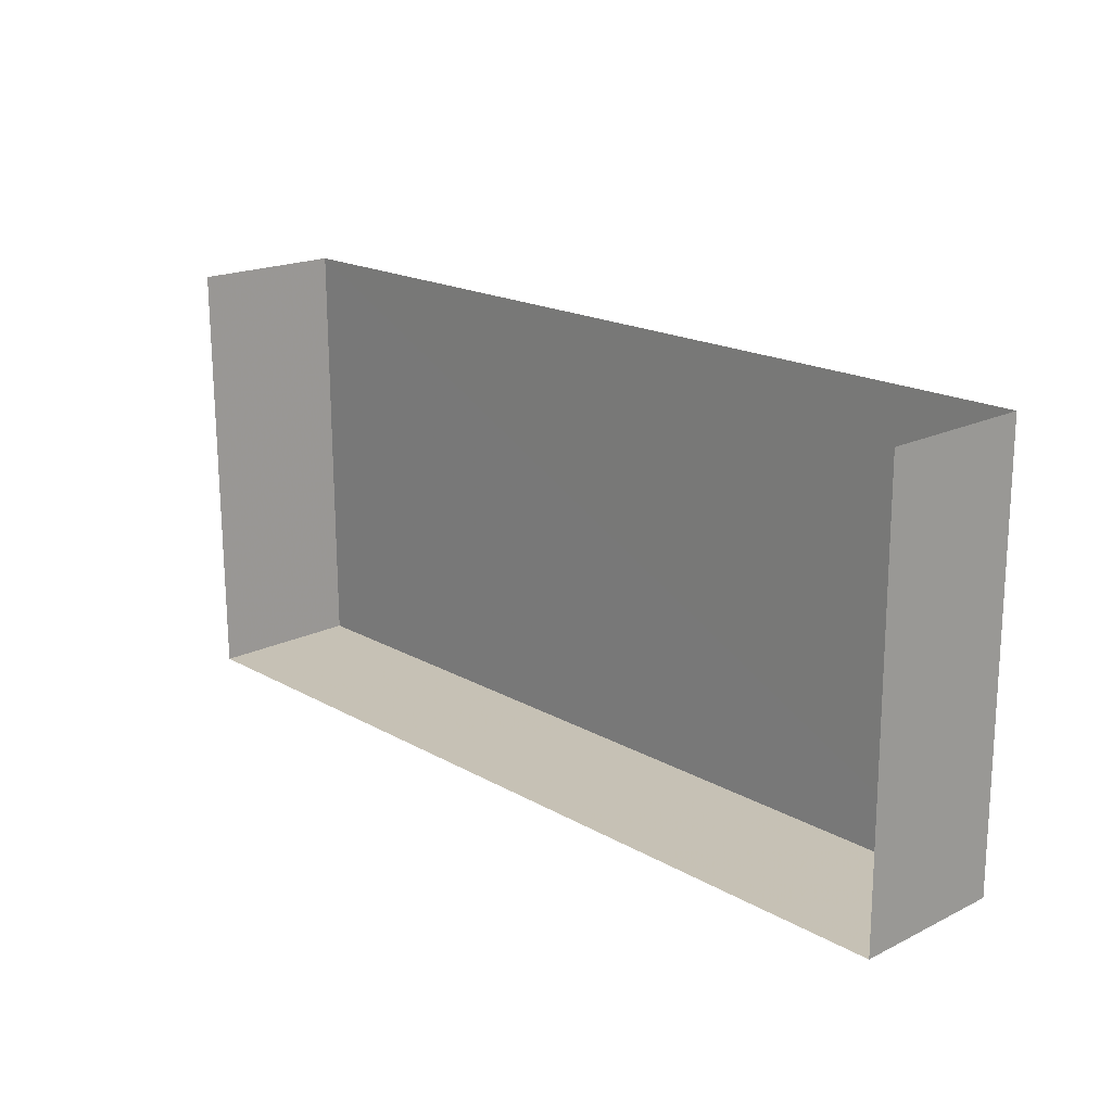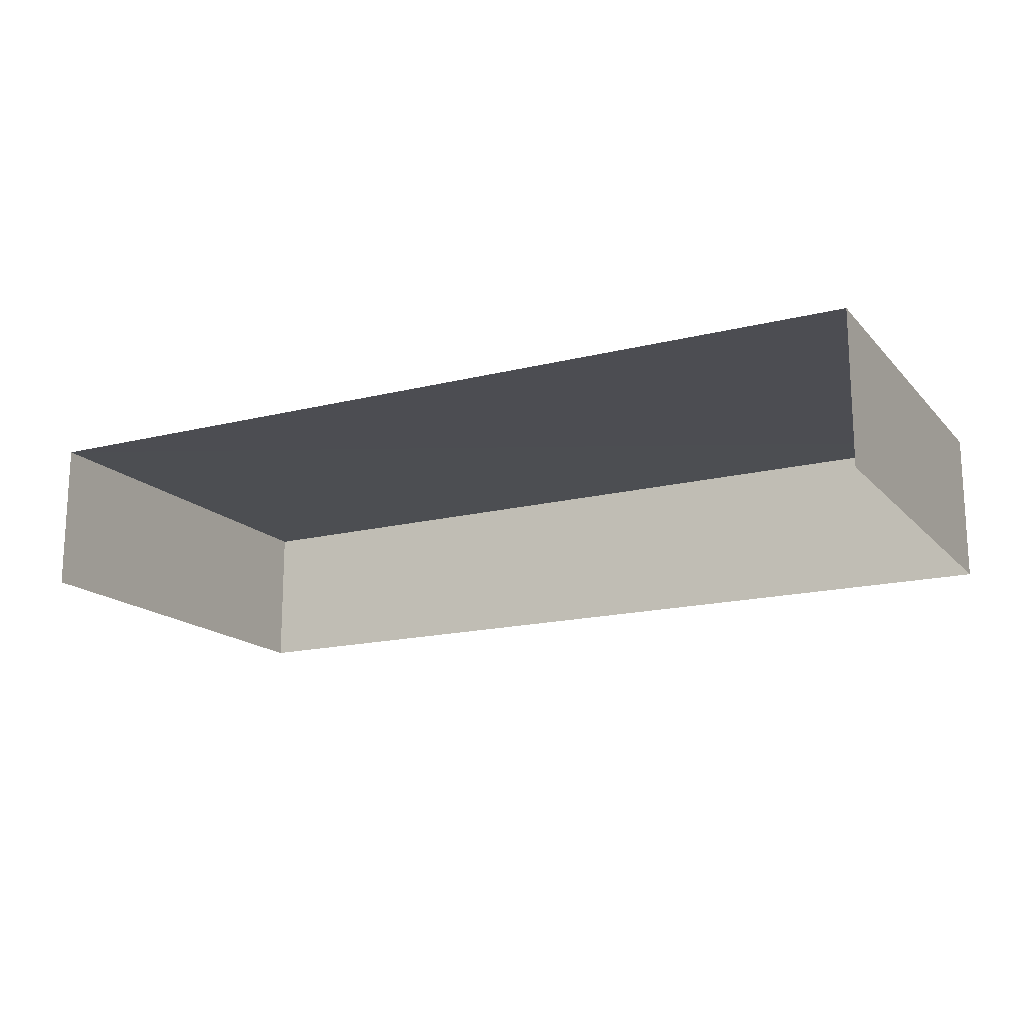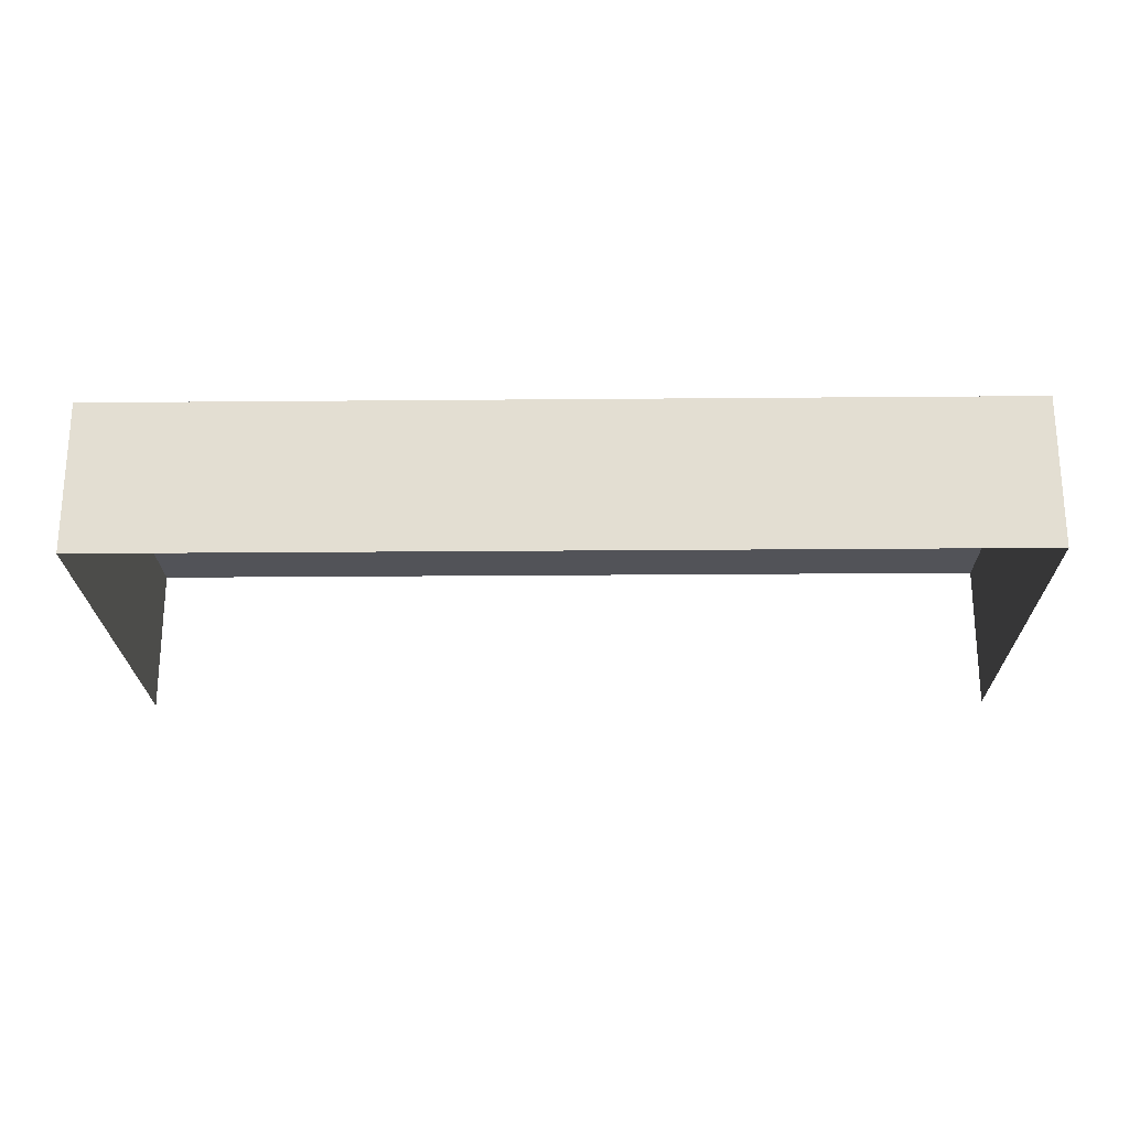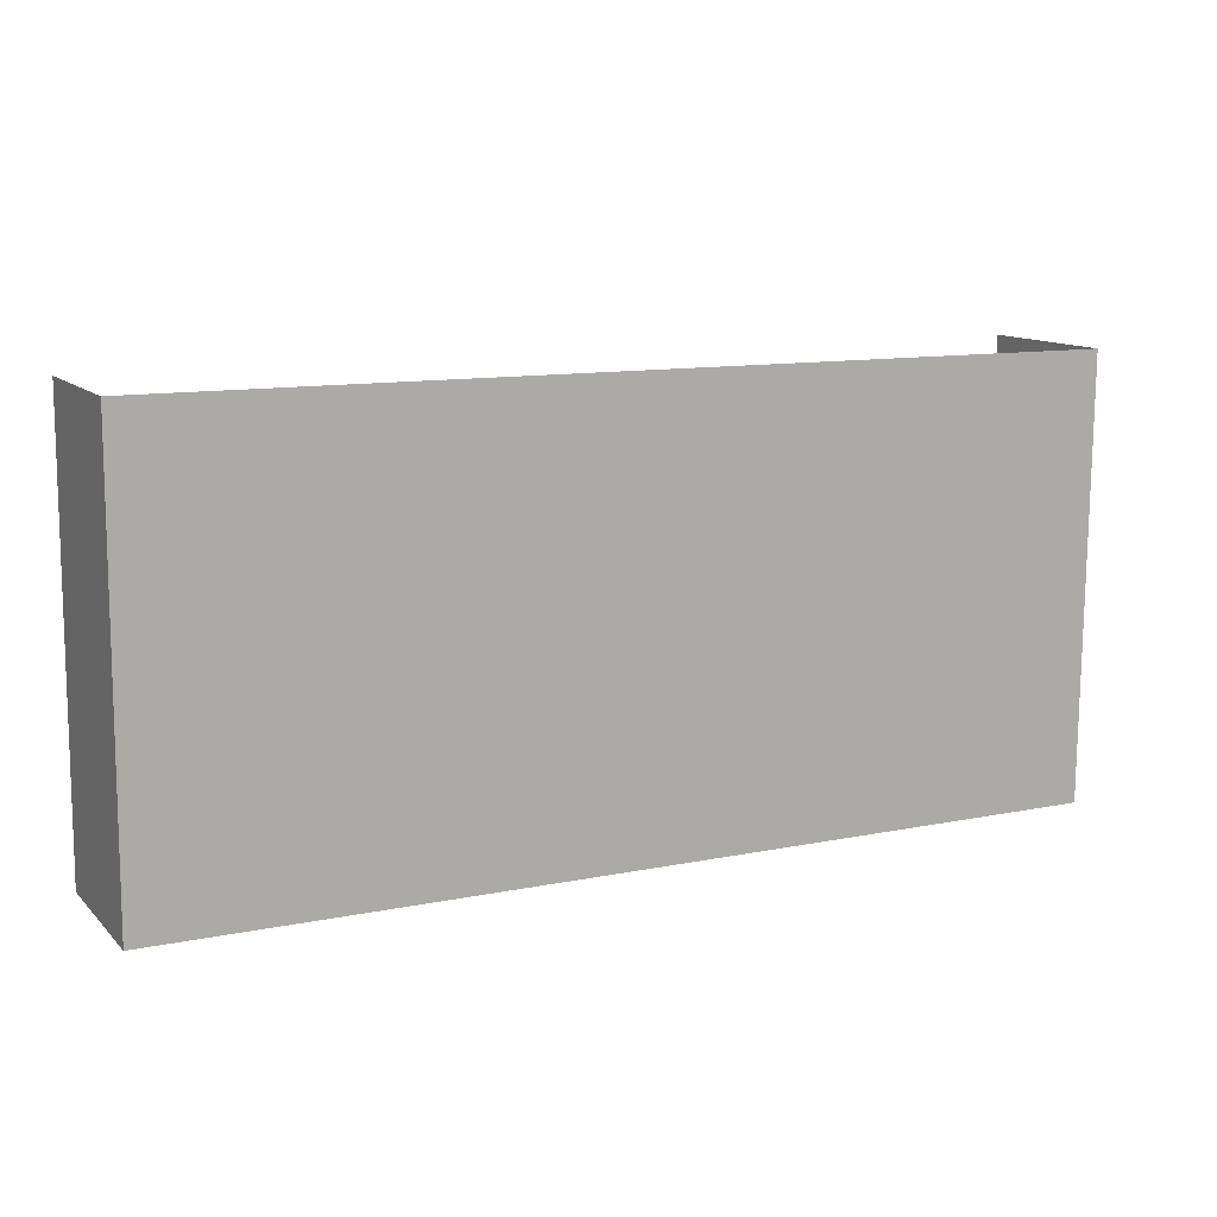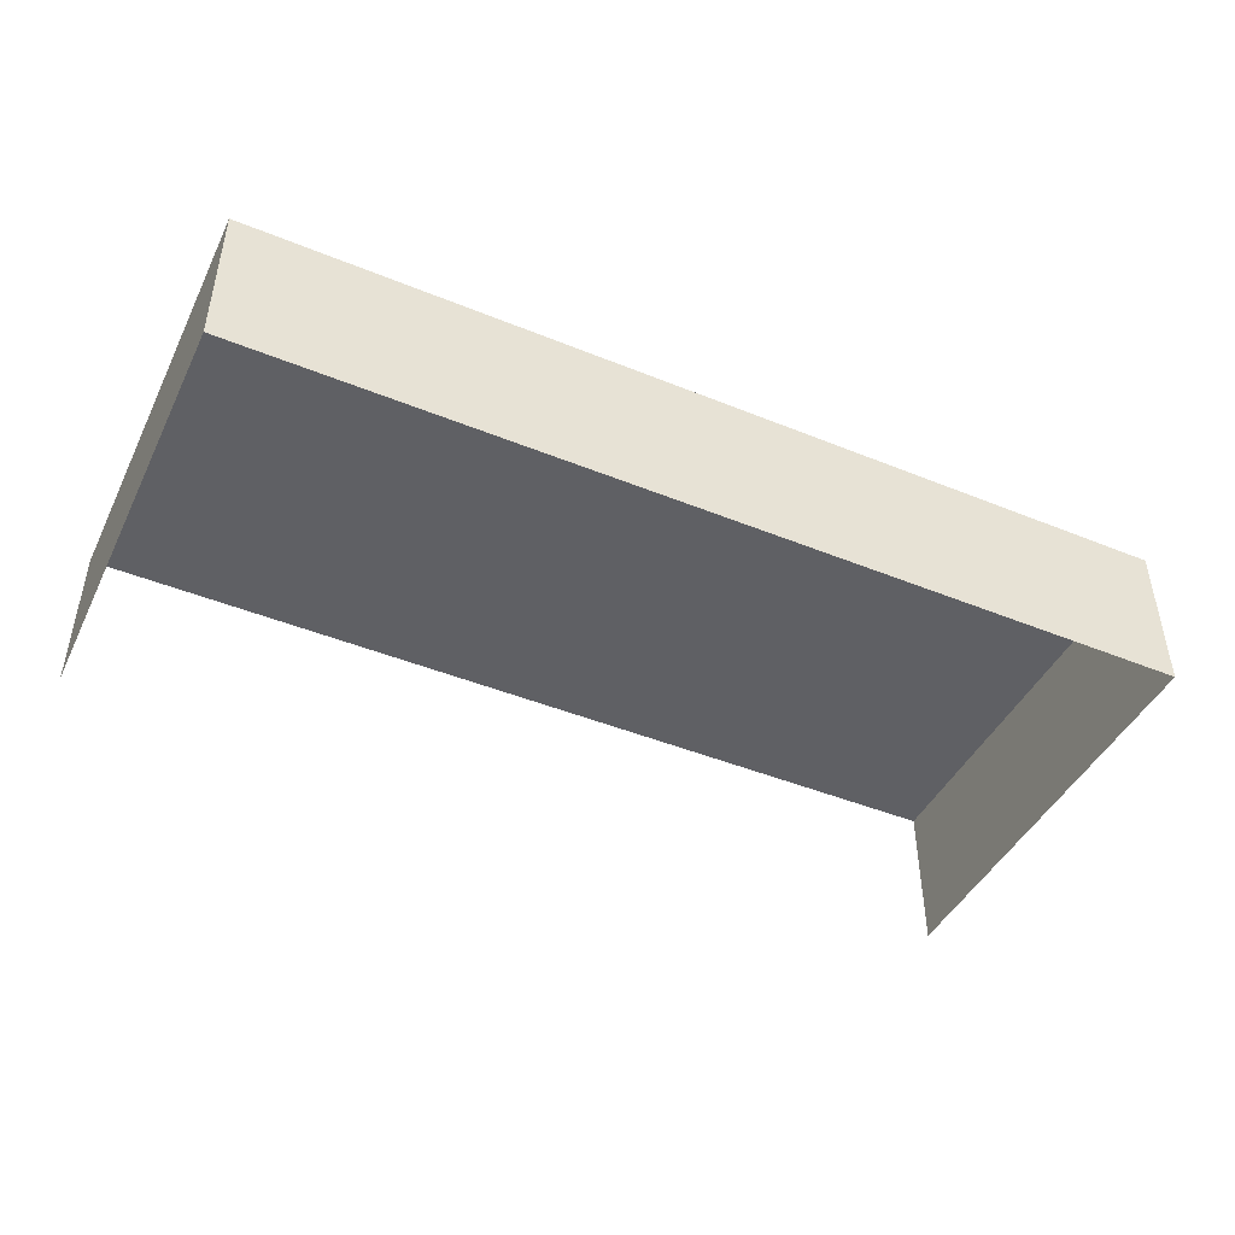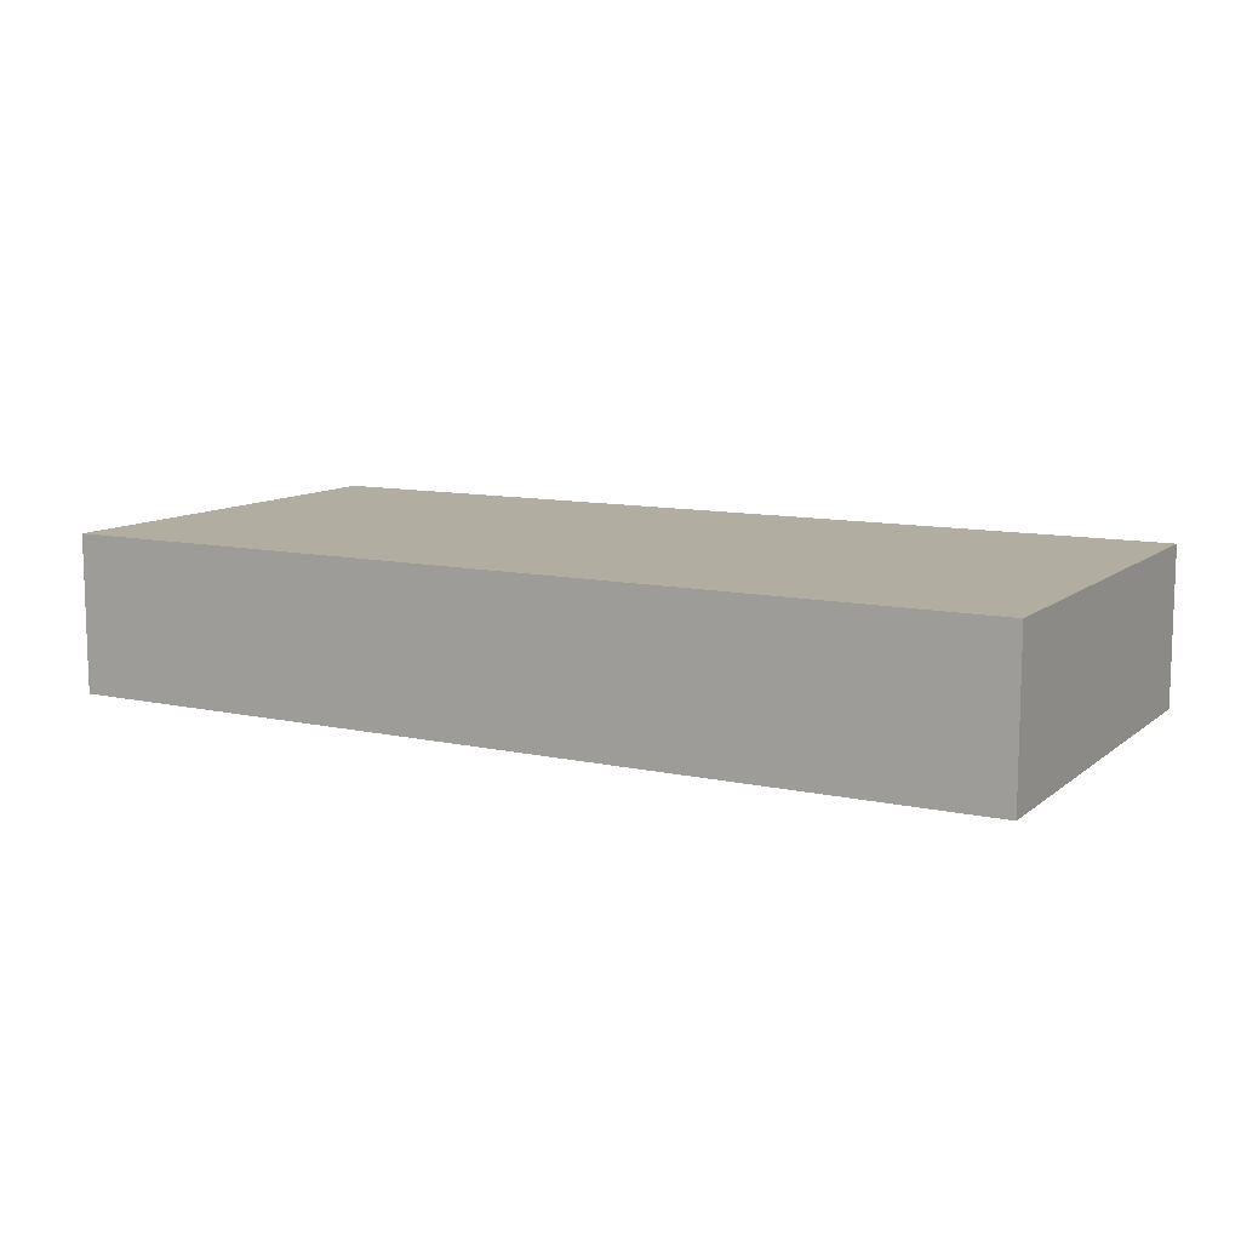
<metadata>
{"format":"obj","ext":"obj","renderer":"f3d","projection":"perspective","resolution":1024,"background":"white","views":[{"elev":18.9,"azim":-132.6,"up":"+Y"},{"elev":-16.5,"azim":-153.1,"up":"+Z"},{"elev":-22.7,"azim":0.5,"up":"+Z"},{"elev":12.3,"azim":-26.4,"up":"+Y"},{"elev":-45.1,"azim":-25.6,"up":"+Z"},{"elev":10.4,"azim":28.6,"up":"+Z"}]}
</metadata>
<code>
v -2.251e+05 -1.263e+05 18.98
v -2.251e+05 -1.263e+05 18.98
v -2.251e+05 -1.263e+05 18.98
v -2.251e+05 -1.263e+05 18.98
v -2.251e+05 -1.263e+05 23.6
v -2.251e+05 -1.263e+05 23.6
v -2.251e+05 -1.263e+05 23.6
v -2.251e+05 -1.263e+05 23.6
f 1 2 3
f 1 4 2
f 6 1 3
f 7 6 3
f 5 6 7
f 5 8 6
f 7 3 2
f 5 7 2
f 5 2 4
f 8 5 4
f 6 4 1
f 6 8 4

</code>
